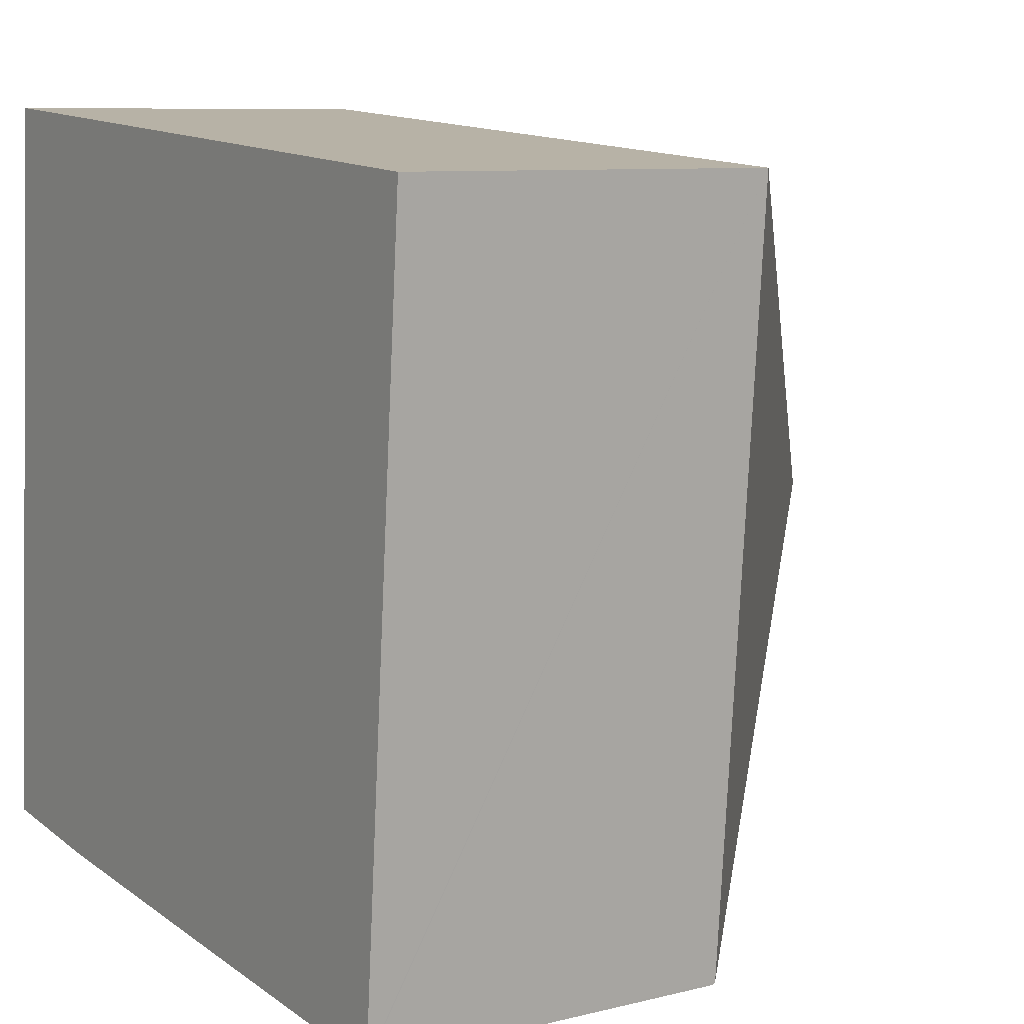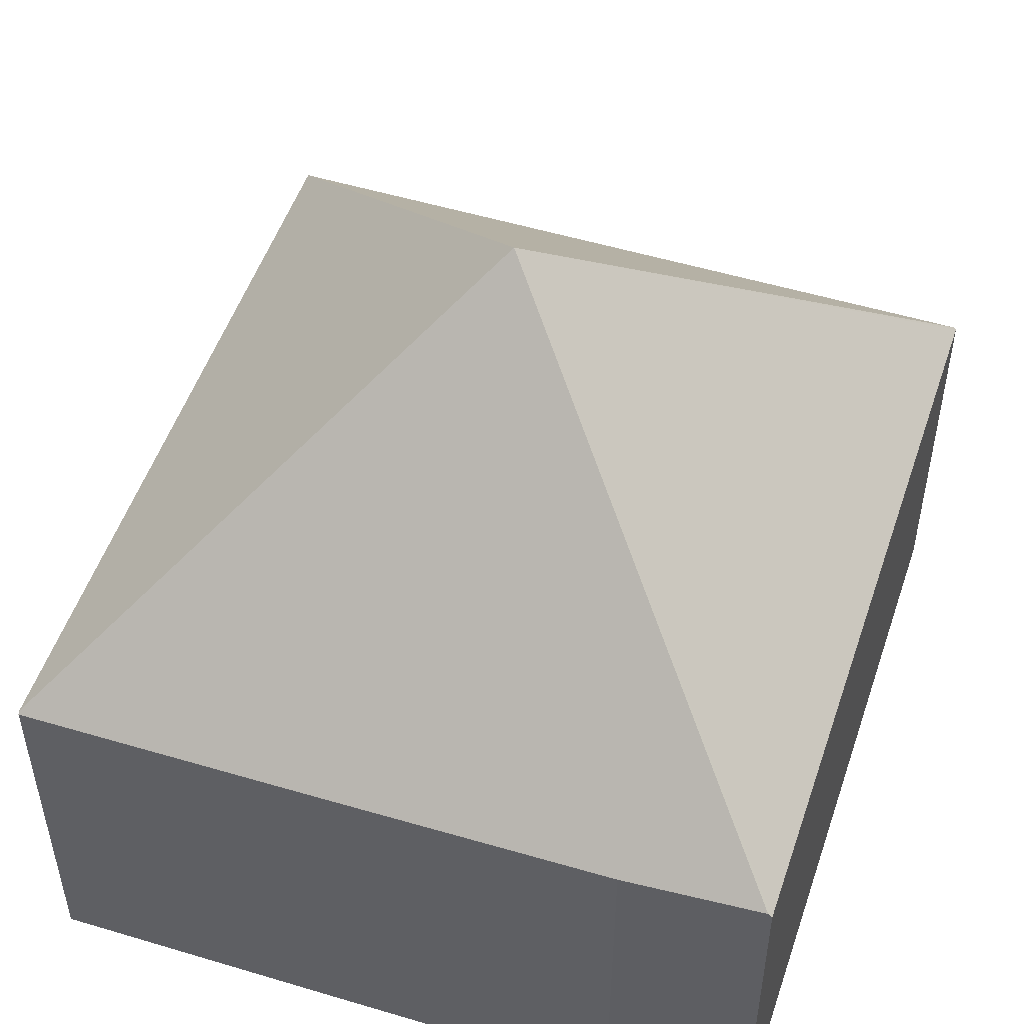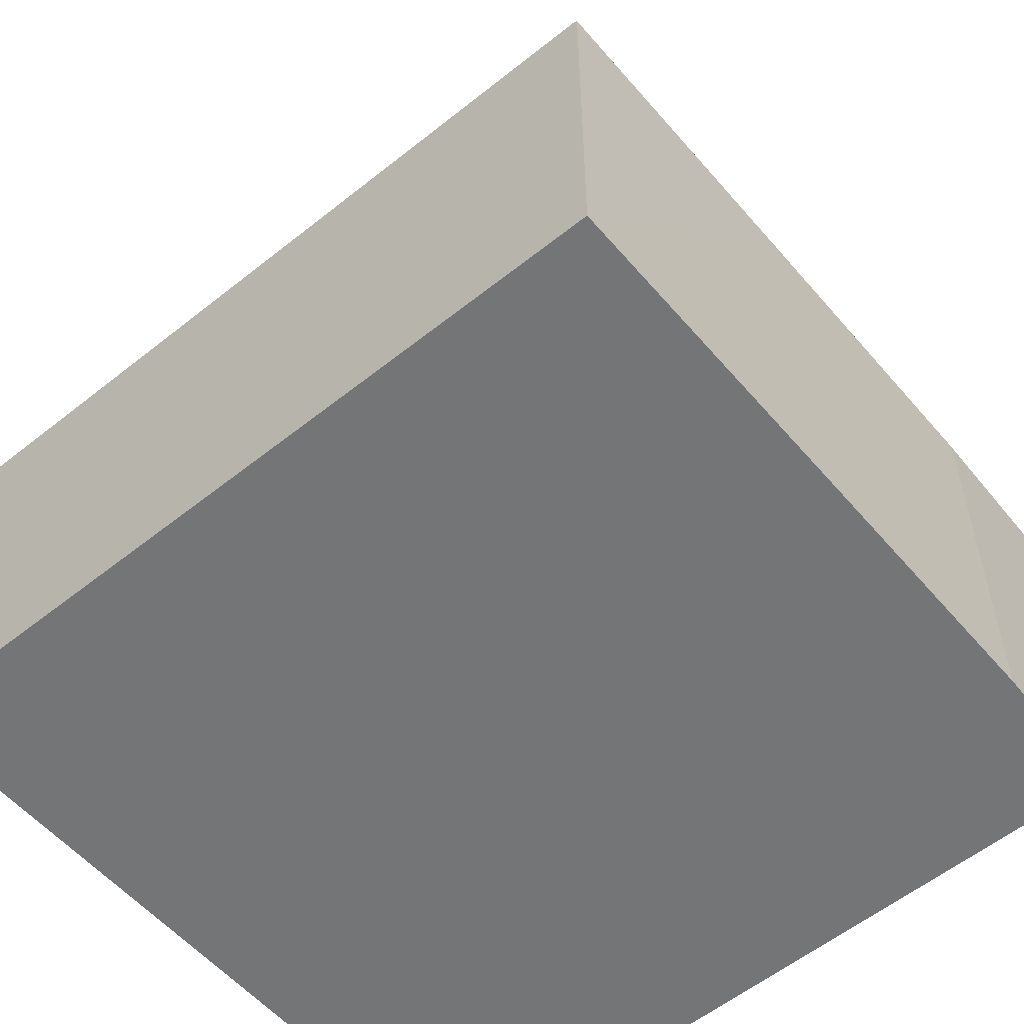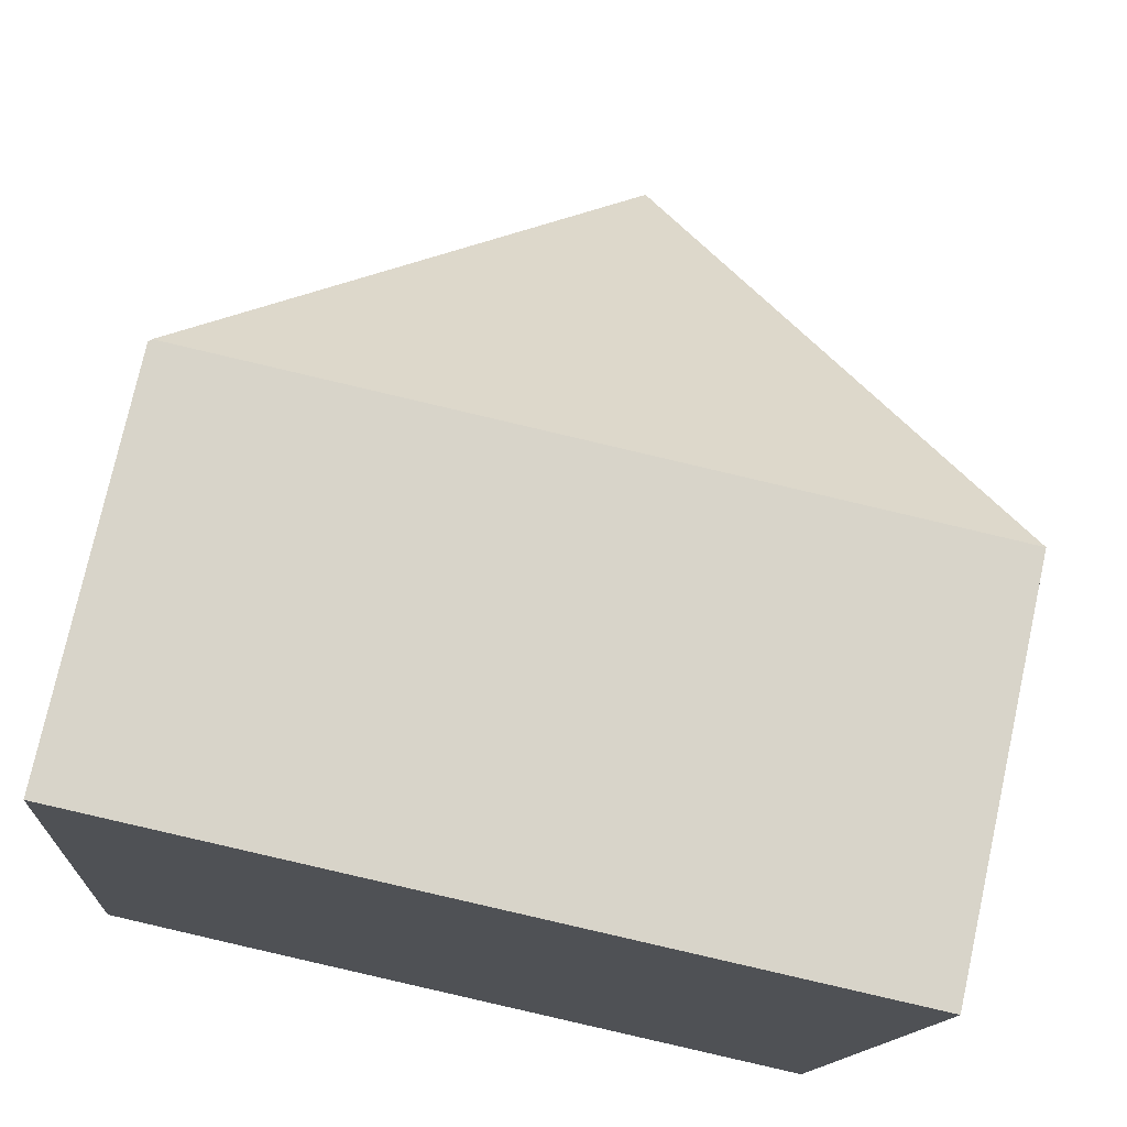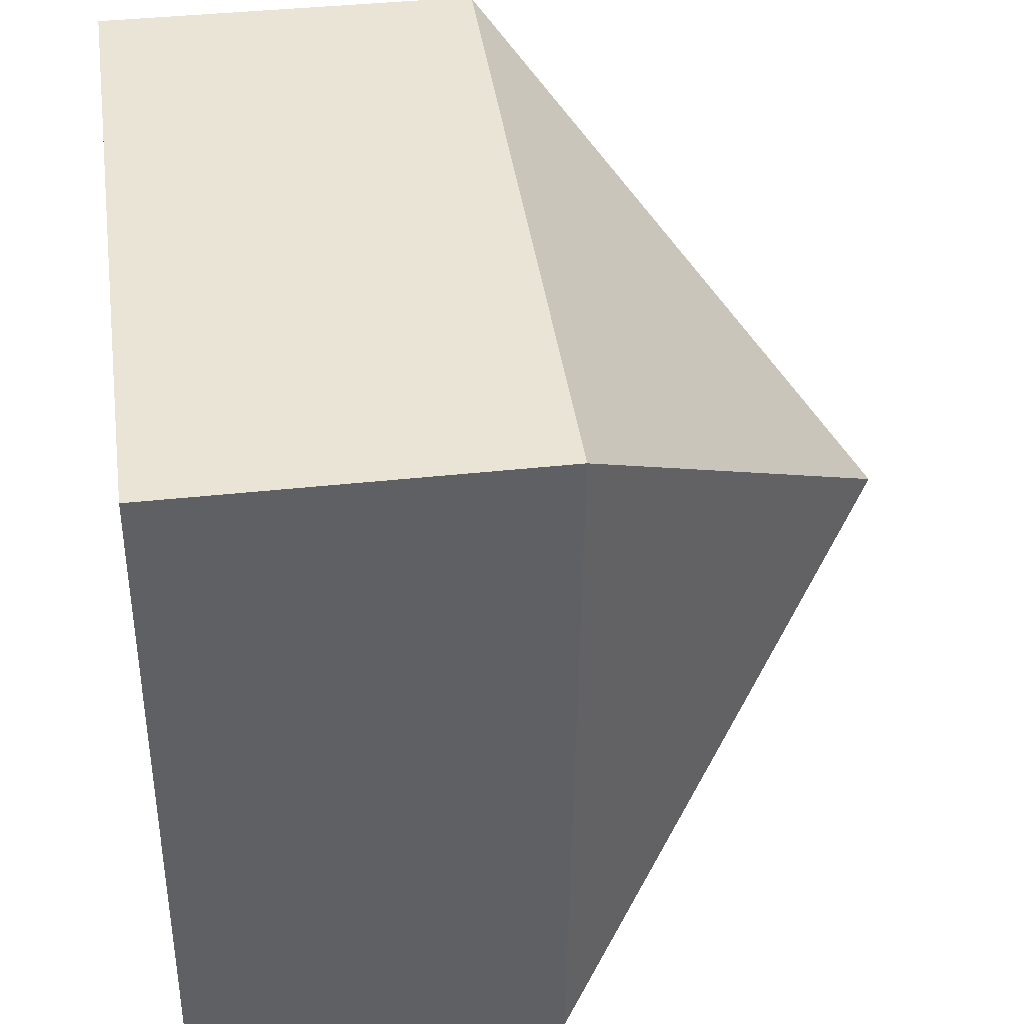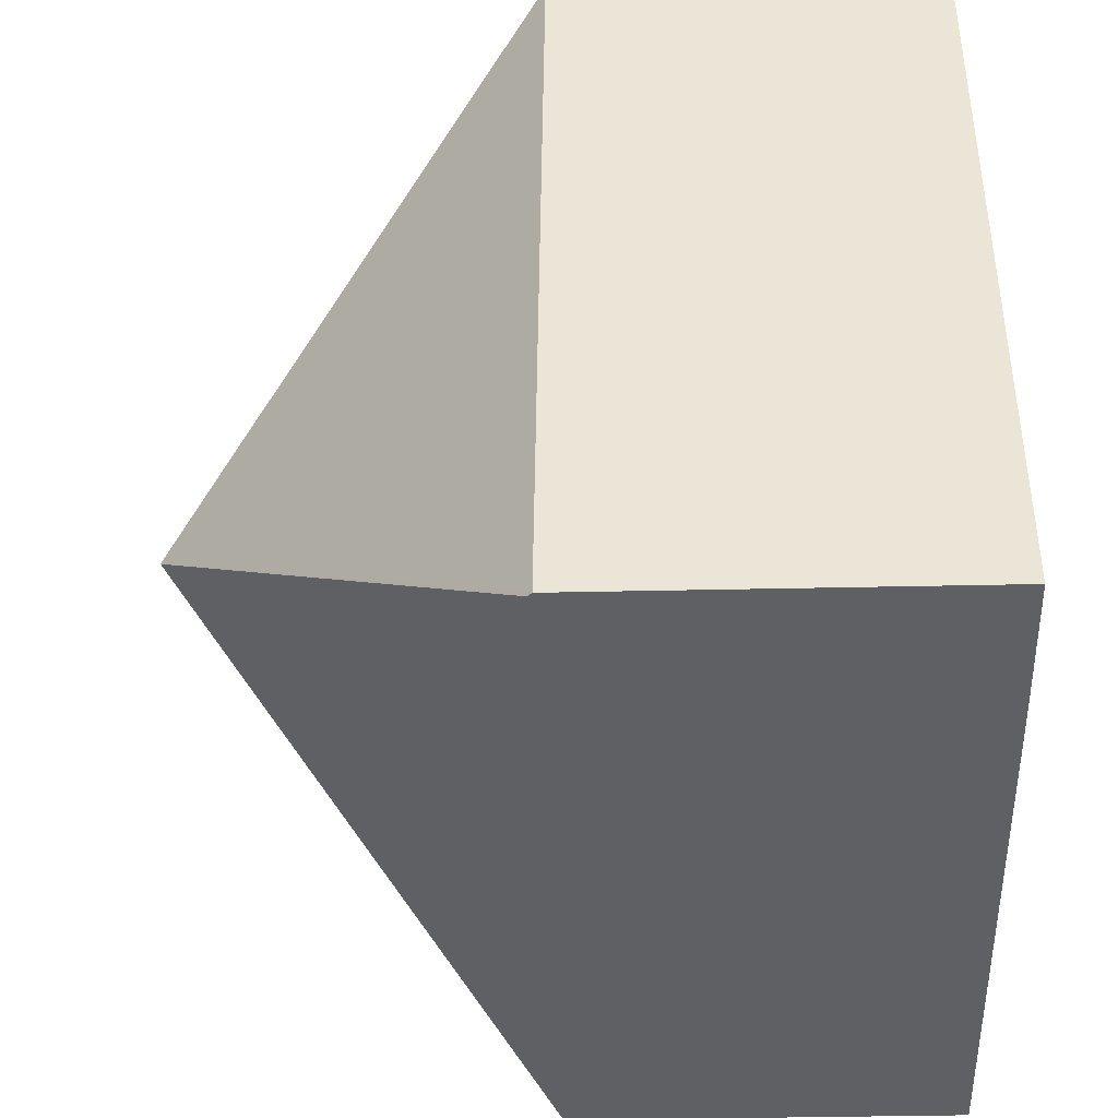
<metadata>
{"format":"obj","ext":"obj","renderer":"f3d","projection":"perspective","resolution":1024,"background":"white","views":[{"elev":8.5,"azim":56.1,"up":"+Z"},{"elev":51.0,"azim":-157.3,"up":"+Y"},{"elev":-56.4,"azim":134.5,"up":"+Y"},{"elev":75.4,"azim":12.4,"up":"+Z"},{"elev":37.9,"azim":81.9,"up":"+Z"},{"elev":-38.4,"azim":-88.4,"up":"+Z"}]}
</metadata>
<code>
v  5.124 9.766 4.508
v  10.29 4.962 9.11
v  9.49 4.966 -0.801
v  0.754 4.962 9.822
v  9.487 4.933 -0.835
v  5.493 4.956 -0.513
v  1.839 4.984 -0.211
v  0.052 5.053 -0.006
v  0 5.001 3.062e-16
v  0.717 4.924 9.825
v  9.487 5.113e-17 -0.835
v  5.493 3.141e-17 -0.513
v  1.839 1.292e-17 -0.211
v  0 0 0
v  0.052 3.674e-19 -0.006
v  0.717 -6.016e-16 9.825
v  10.29 -5.578e-16 9.11
v  0.754 -6.014e-16 9.822
v  9.49 4.905e-17 -0.801
g defaultobject
f 1 2 3
f 1 4 2
f 5 1 3
f 1 5 6
f 1 6 7
f 1 7 8
f 9 1 8
f 1 9 10
f 1 10 4
f 11 6 5
f 6 11 7
f 7 11 12
f 7 12 13
f 13 8 7
f 8 13 9
f 9 13 14
f 14 13 15
f 14 10 9
f 10 14 16
f 10 2 4
f 2 10 16
f 2 16 17
f 17 16 18
f 3 11 5
f 11 3 2
f 11 2 19
f 19 2 17
f 14 18 16
f 18 14 17
f 17 14 15
f 17 15 13
f 17 13 12
f 17 12 11
f 17 11 19

</code>
